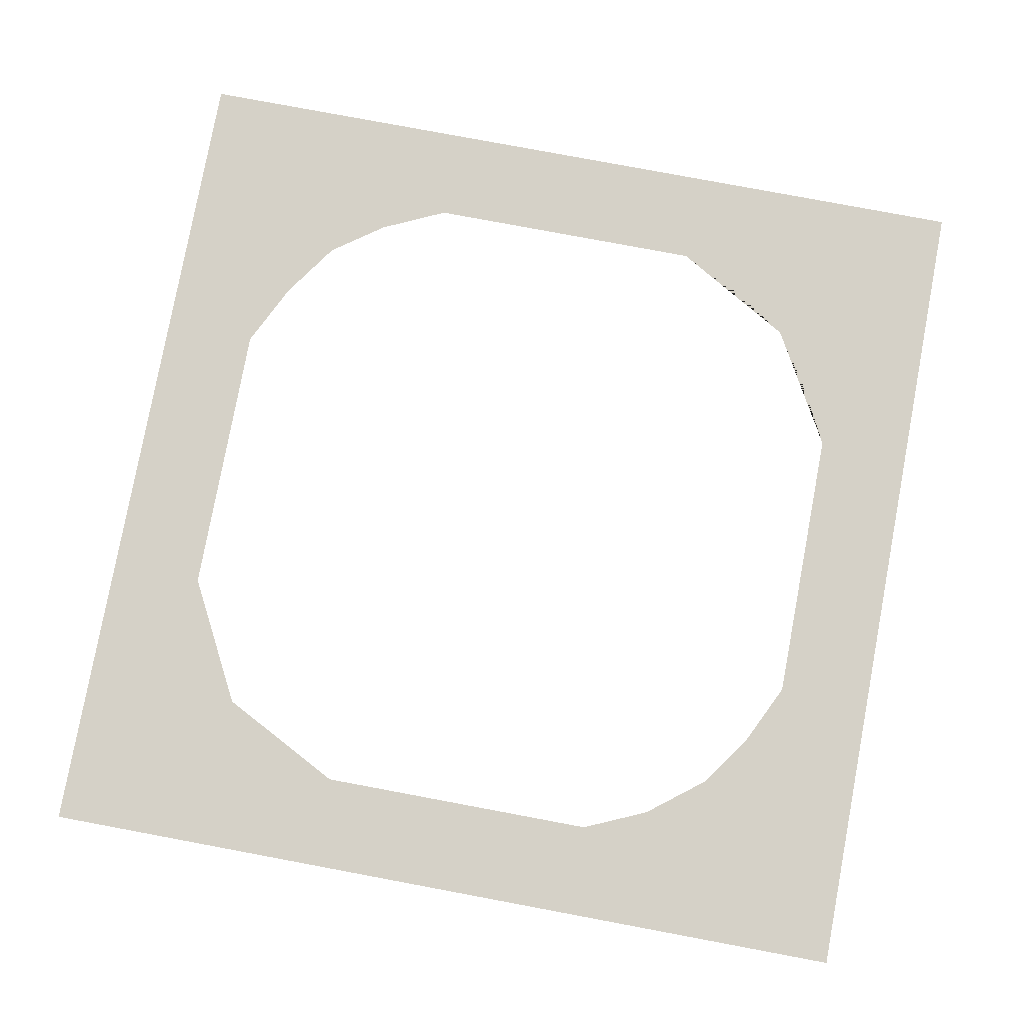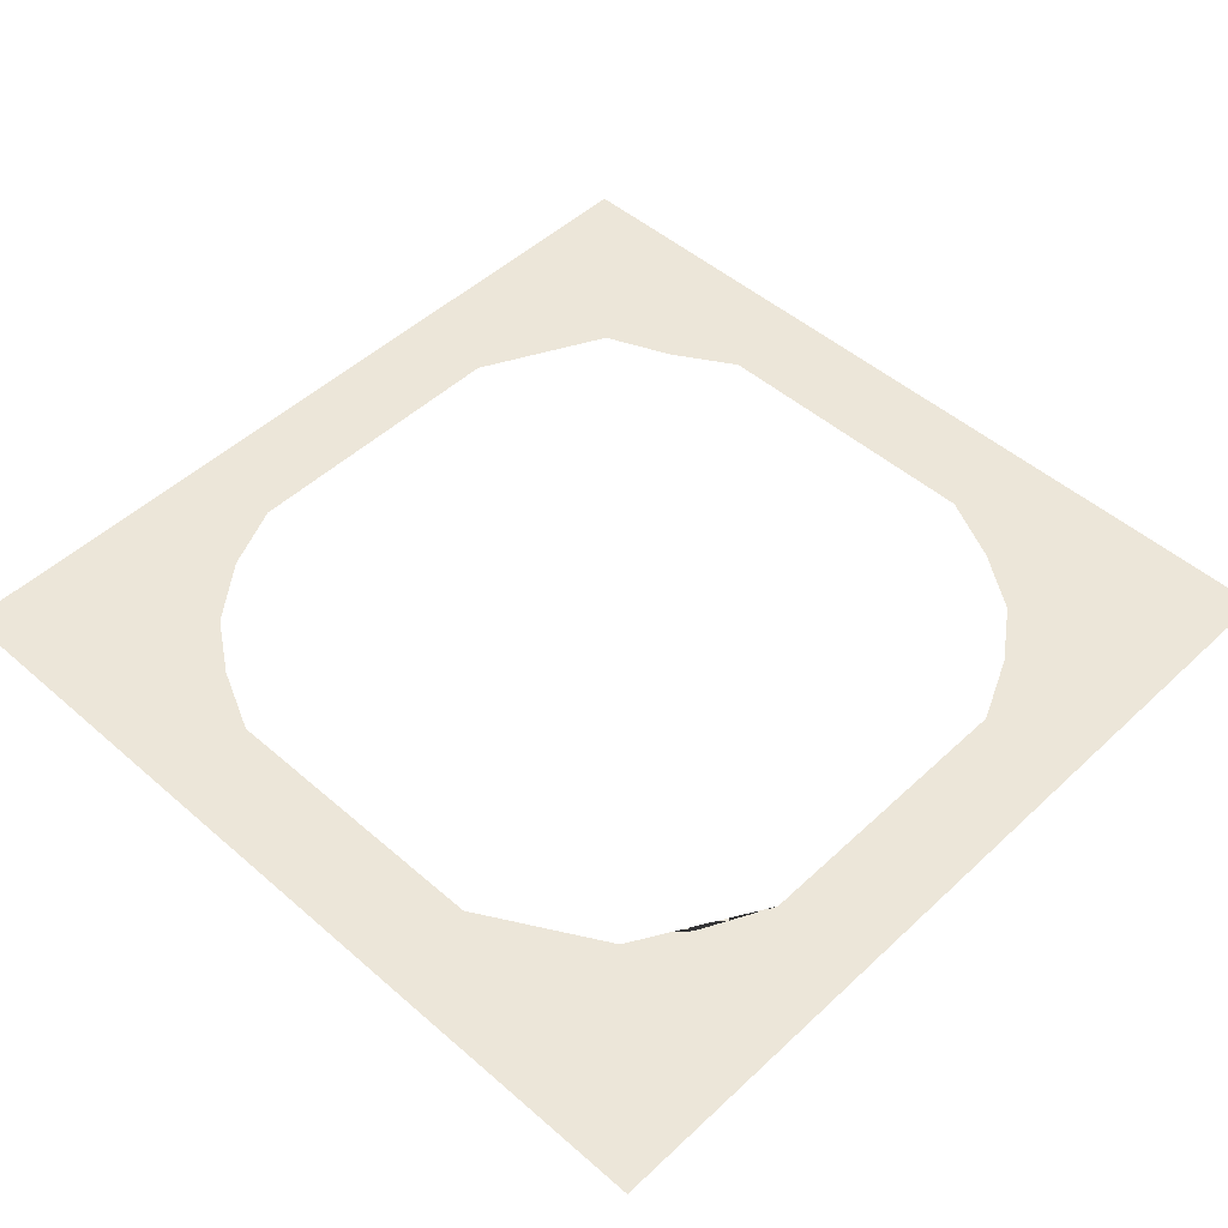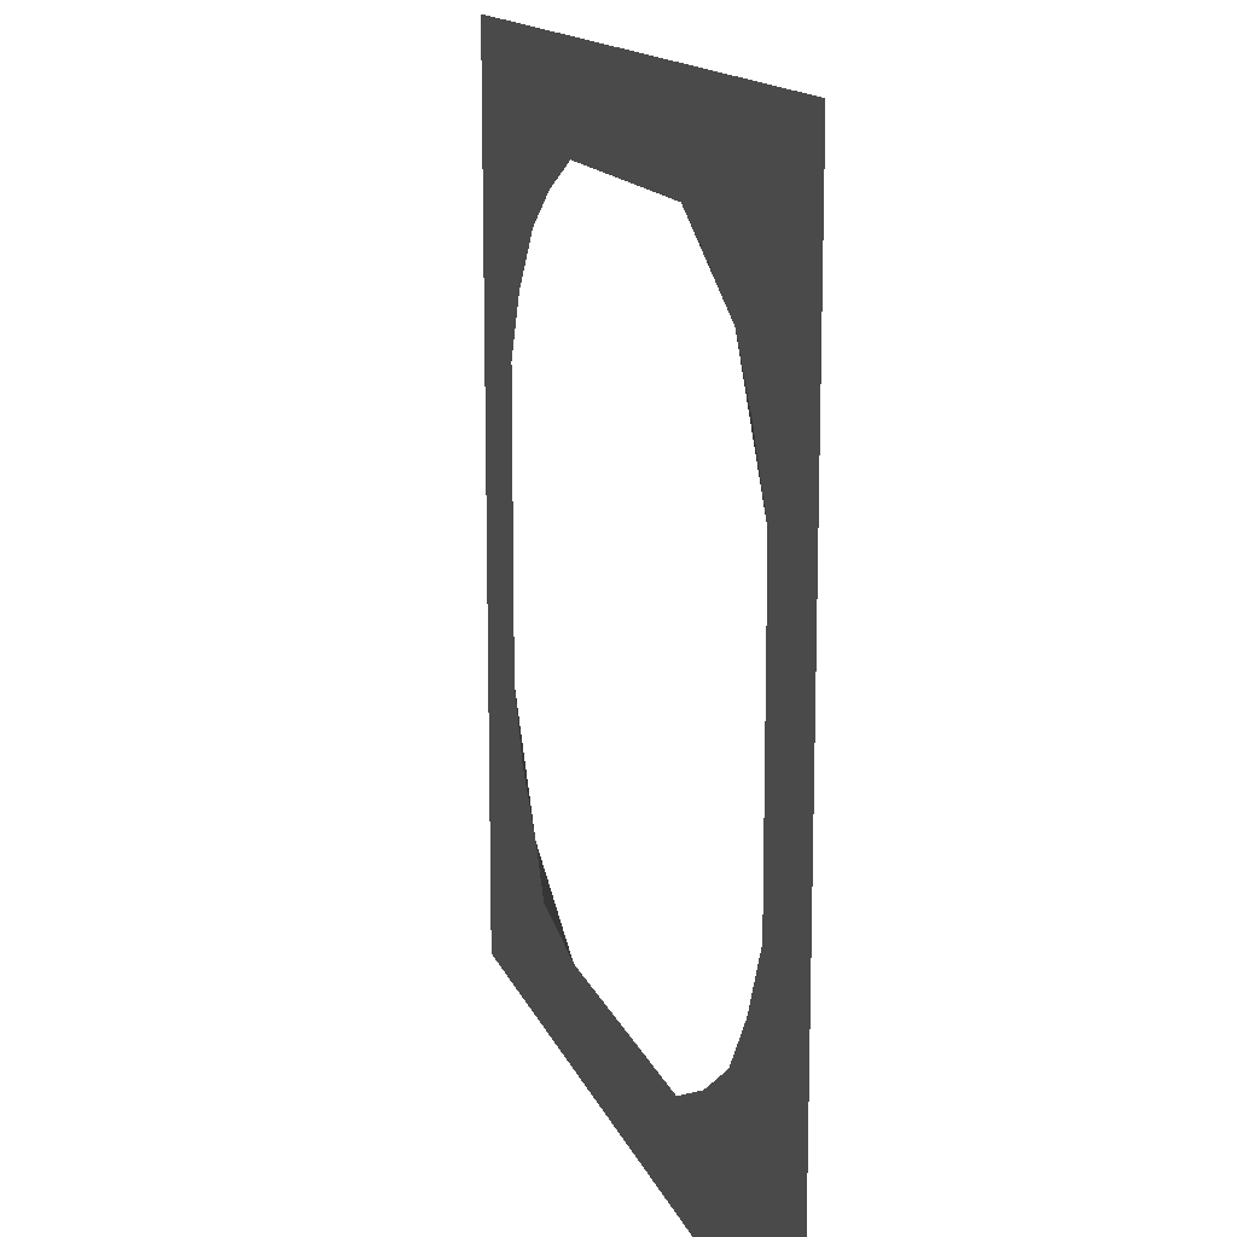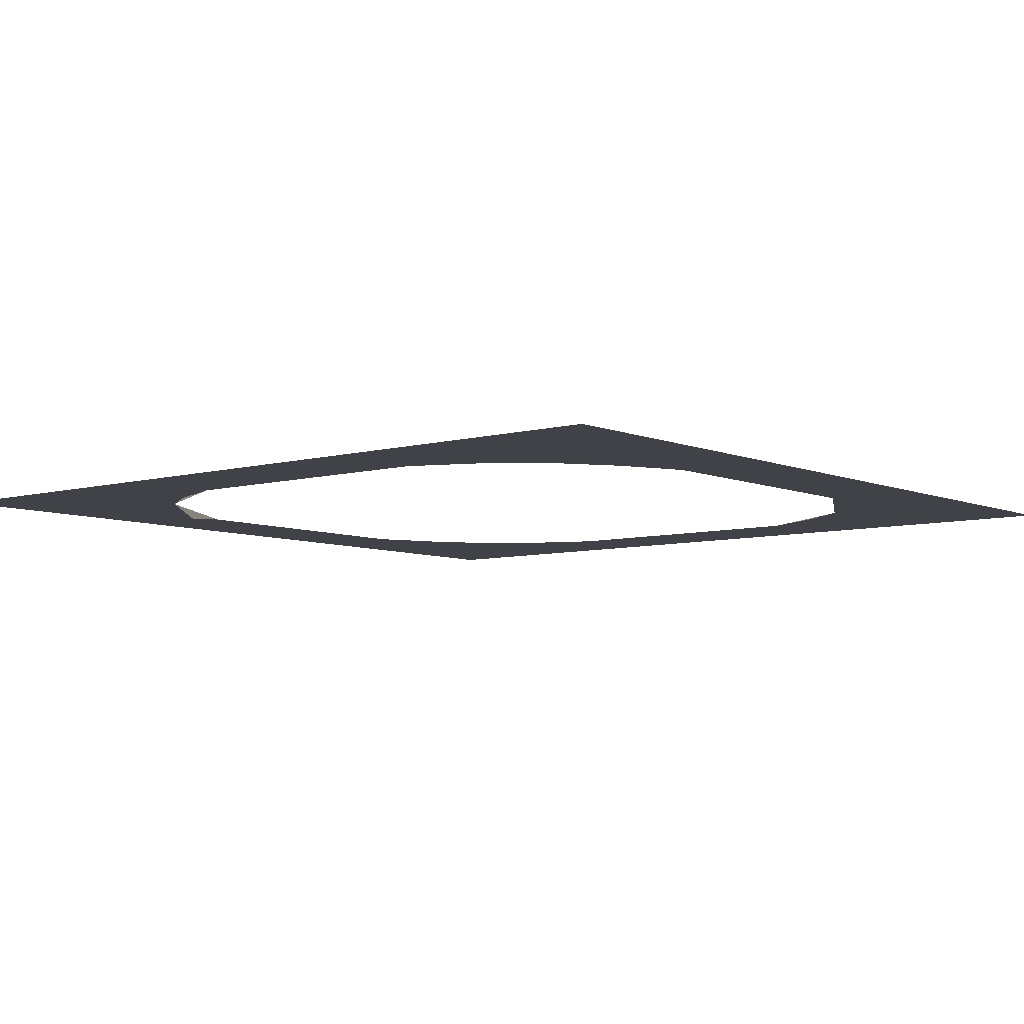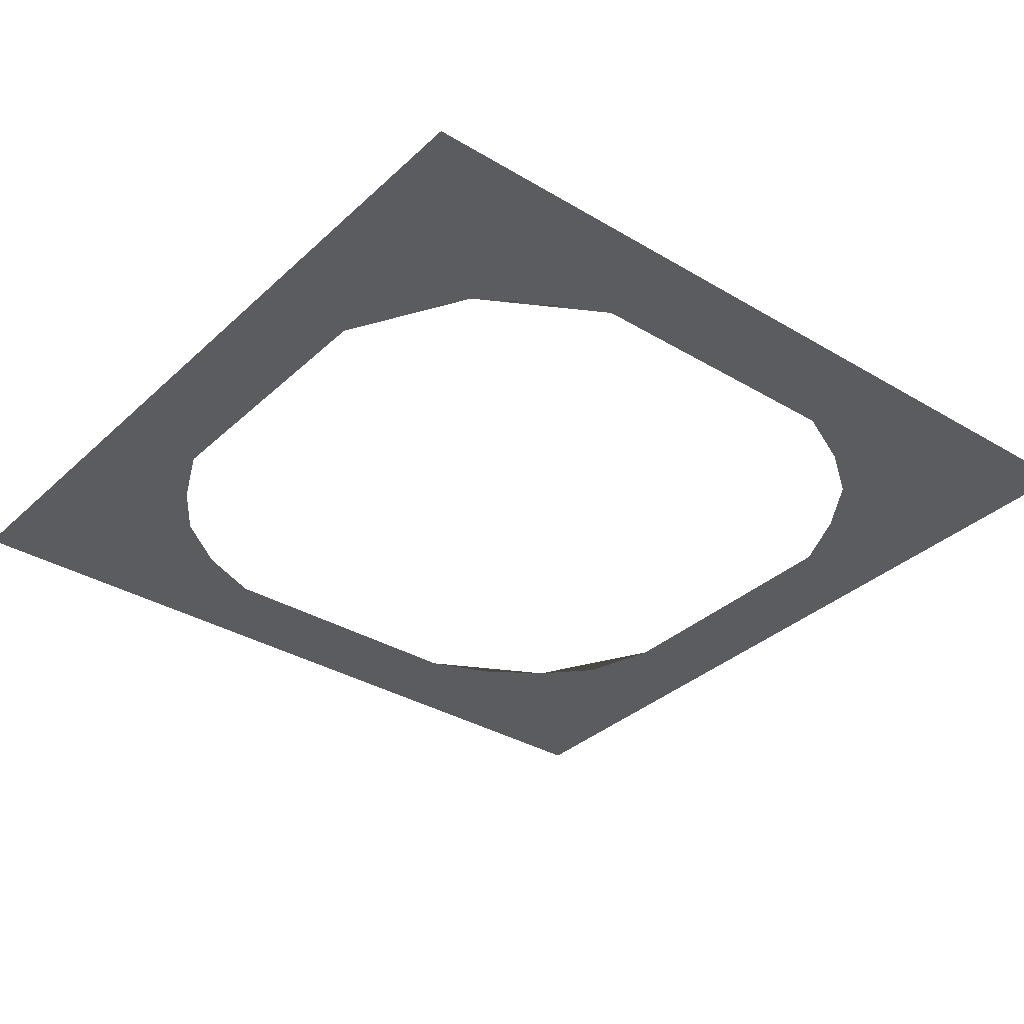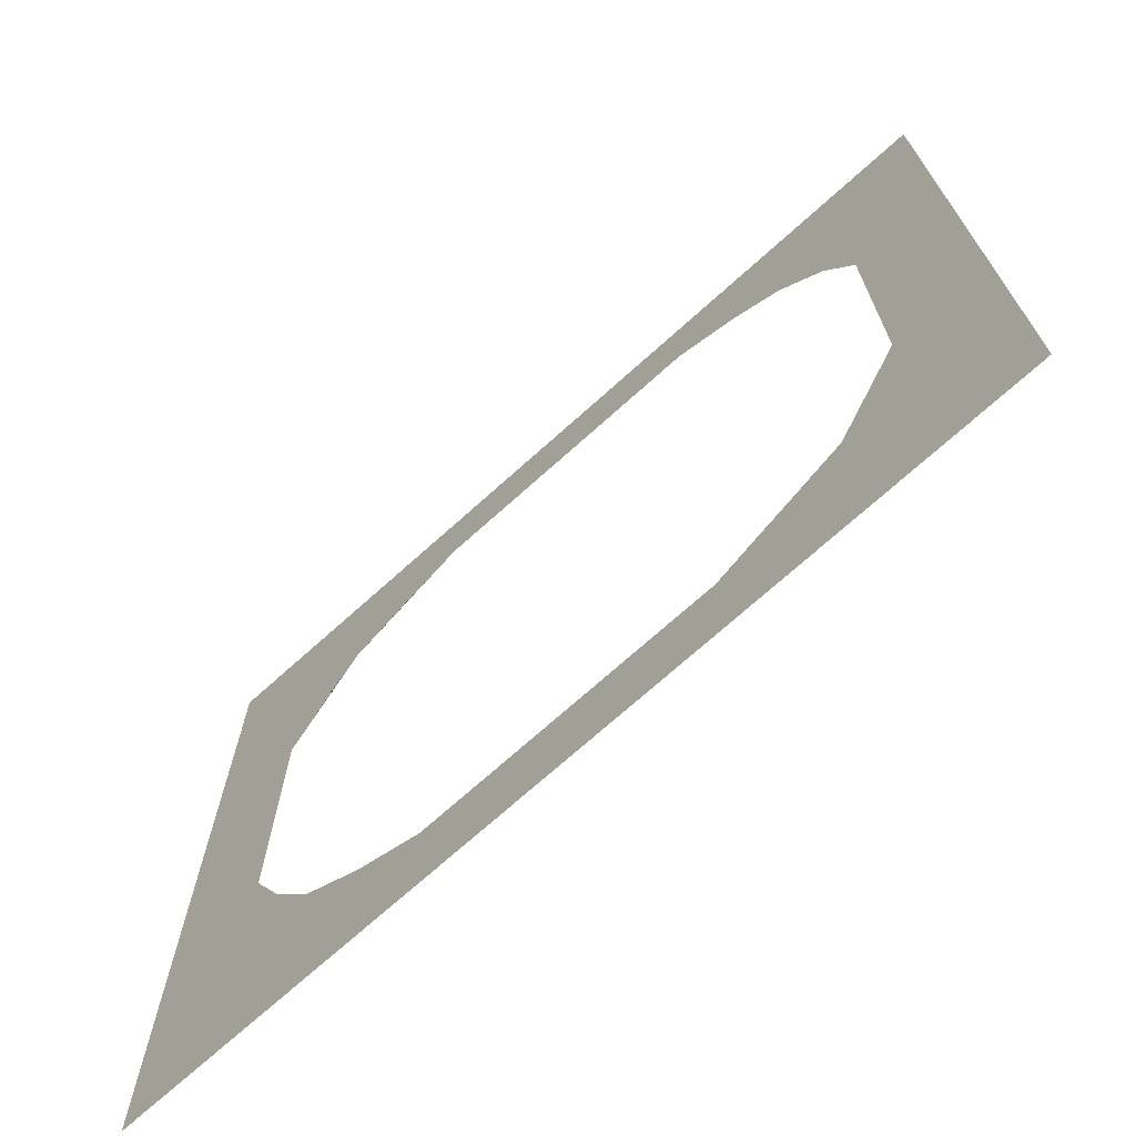
<metadata>
{"format":"obj","ext":"obj","renderer":"f3d","projection":"perspective","resolution":1024,"background":"white","views":[{"elev":79.5,"azim":100.6,"up":"+Z"},{"elev":49.0,"azim":-136.0,"up":"+Z"},{"elev":14.6,"azim":-106.4,"up":"+Y"},{"elev":-6.8,"azim":129.4,"up":"+Z"},{"elev":-34.1,"azim":-129.0,"up":"+Z"},{"elev":-71.7,"azim":42.0,"up":"+Y"}]}
</metadata>
<code>
v 3.626 -2.67 1.527
v -3.626 -2.67 1.527
v 3.626 4.581 1.527
v -3.626 4.581 1.527
v 2.82 -2.67 1.527
v 2.82 4.581 1.527
v 2.014 -2.67 1.527
v 2.014 4.581 1.527
v 1.209 -2.67 1.527
v 1.209 4.581 1.527
v 0.4028 -2.67 1.527
v 0.4028 4.581 1.527
v -0.4028 -2.67 1.527
v -0.4028 4.581 1.527
v -1.209 -2.67 1.527
v -1.209 4.581 1.527
v -2.014 -2.67 1.527
v -2.014 4.581 1.527
v -2.82 -2.67 1.527
v -2.82 4.581 1.527
v 3.626 3.775 1.527
v 2.82 3.775 1.527
v 2.014 3.775 1.527
v 1.209 3.775 1.527
v 0.4028 3.775 1.527
v -0.4028 3.775 1.527
v -1.209 3.775 1.527
v -2.014 3.775 1.527
v -2.82 3.775 1.527
v -3.626 3.775 1.527
v 3.626 2.97 1.527
v 2.82 2.97 1.527
v 2.191 3.207 1.527
v 1.748 3.518 1.527
v -1.713 3.518 1.527
v -2.224 3.197 1.527
v -2.82 2.97 1.527
v -3.626 2.97 1.527
v 3.626 2.164 1.527
v 2.82 2.164 1.527
v 2.576 2.714 1.527
v -2.542 2.715 1.527
v -2.82 2.164 1.527
v -3.626 2.164 1.527
v 3.626 1.358 1.527
v 2.82 1.358 1.527
v -2.82 1.358 1.527
v -3.626 1.358 1.527
v 3.626 0.5526 1.527
v 2.82 0.5526 1.527
v -2.82 0.5526 1.527
v -3.626 0.5526 1.527
v 3.626 -0.2531 1.527
v 2.82 -0.2531 1.527
v 2.598 -0.8128 1.527
v -2.56 -0.8115 1.527
v -2.82 -0.2531 1.527
v -3.626 -0.2531 1.527
v 3.626 -1.059 1.527
v 2.82 -1.059 1.527
v 2.276 -1.3 1.538
v 1.777 -1.597 1.464
v -1.759 -1.596 1.527
v -2.238 -1.261 1.527
v -2.82 -1.059 1.527
v -3.626 -1.059 1.527
v 3.626 -1.864 1.527
v 2.82 -1.864 1.527
v 2.014 -1.864 1.527
v 1.209 -1.864 1.527
v 0.4028 -1.864 1.527
v -0.4028 -1.864 1.527
v -1.209 -1.864 1.527
v -2.014 -1.864 1.527
v -2.82 -1.864 1.527
v -3.626 -1.864 1.527
f 19 75 76 2
f 1 67 68 5
f 5 68 69 7
f 7 69 70 9
f 9 70 71 11
f 11 71 72 13
f 13 72 73 15
f 15 73 74 17
f 17 74 75 19
f 21 3 6 22
f 23 22 6 8
f 24 23 8 10
f 25 24 10 12
f 26 25 12 14
f 27 26 14 16
f 28 27 16 18
f 29 28 18 20
f 30 29 20 4
f 31 21 22 32
f 33 32 22 23
f 34 33 23 24
f 36 35 27 28
f 37 36 28 29
f 38 37 29 30
f 39 31 32 40
f 41 40 32 33
f 43 42 36 37
f 44 43 37 38
f 45 39 40 46
f 48 47 43 44
f 49 45 46 50
f 52 51 47 48
f 53 49 50 54
f 58 57 51 52
f 59 53 54 60
f 61 60 54 55
f 65 64 56 57
f 66 65 57 58
f 67 59 60 68
f 69 68 60 61
f 70 69 61 62
f 74 73 63 64
f 75 74 64 65
f 76 75 65 66

</code>
